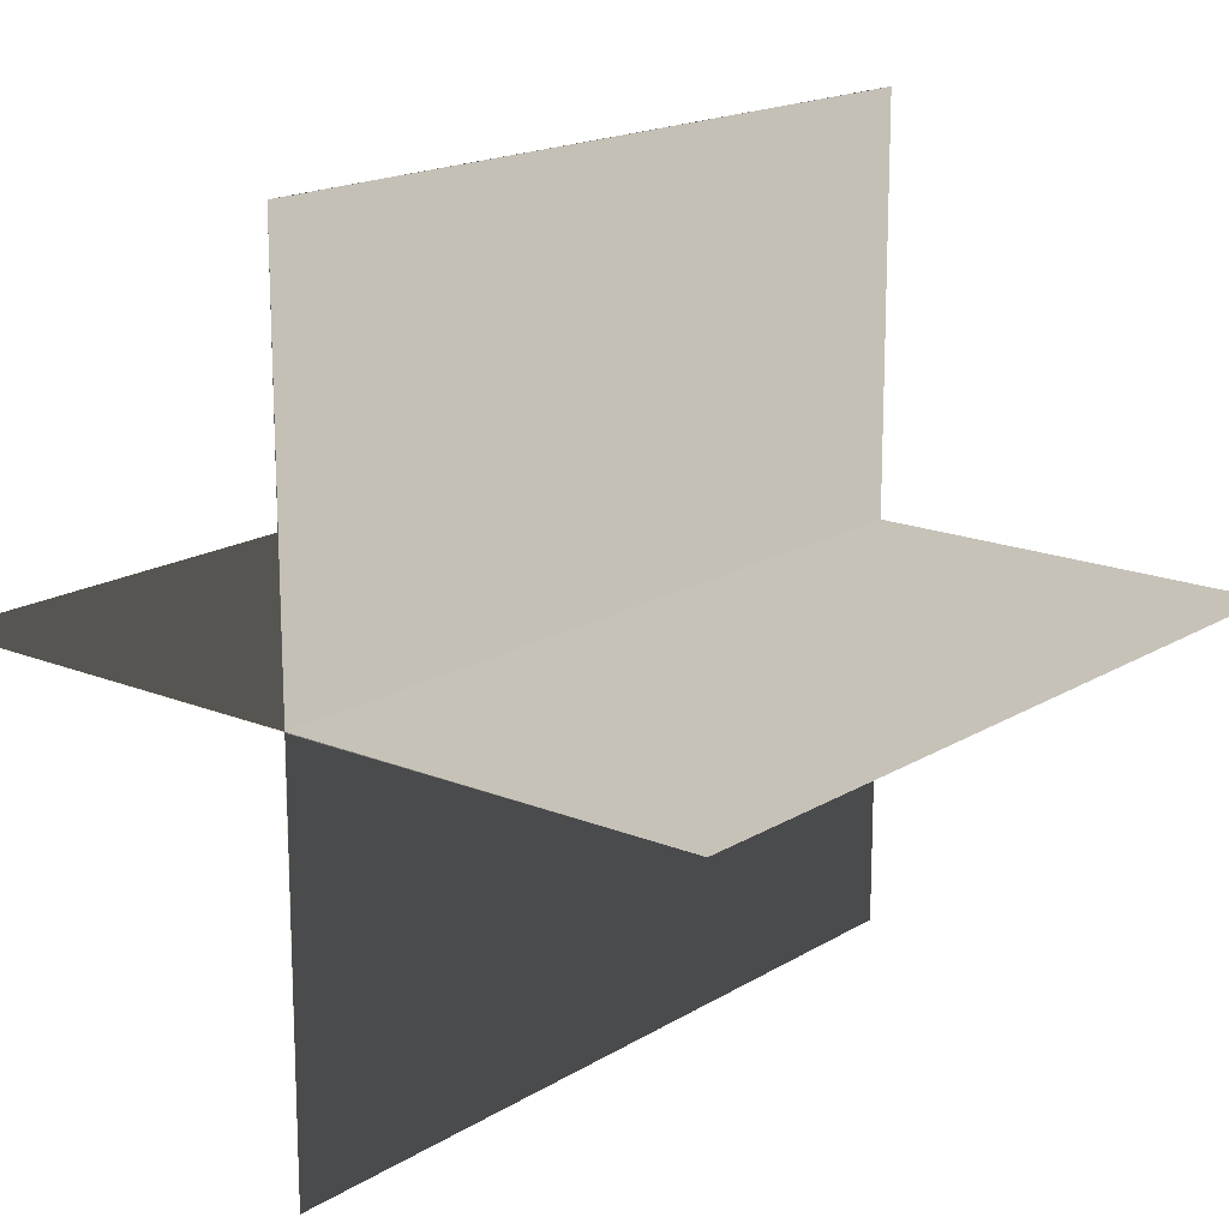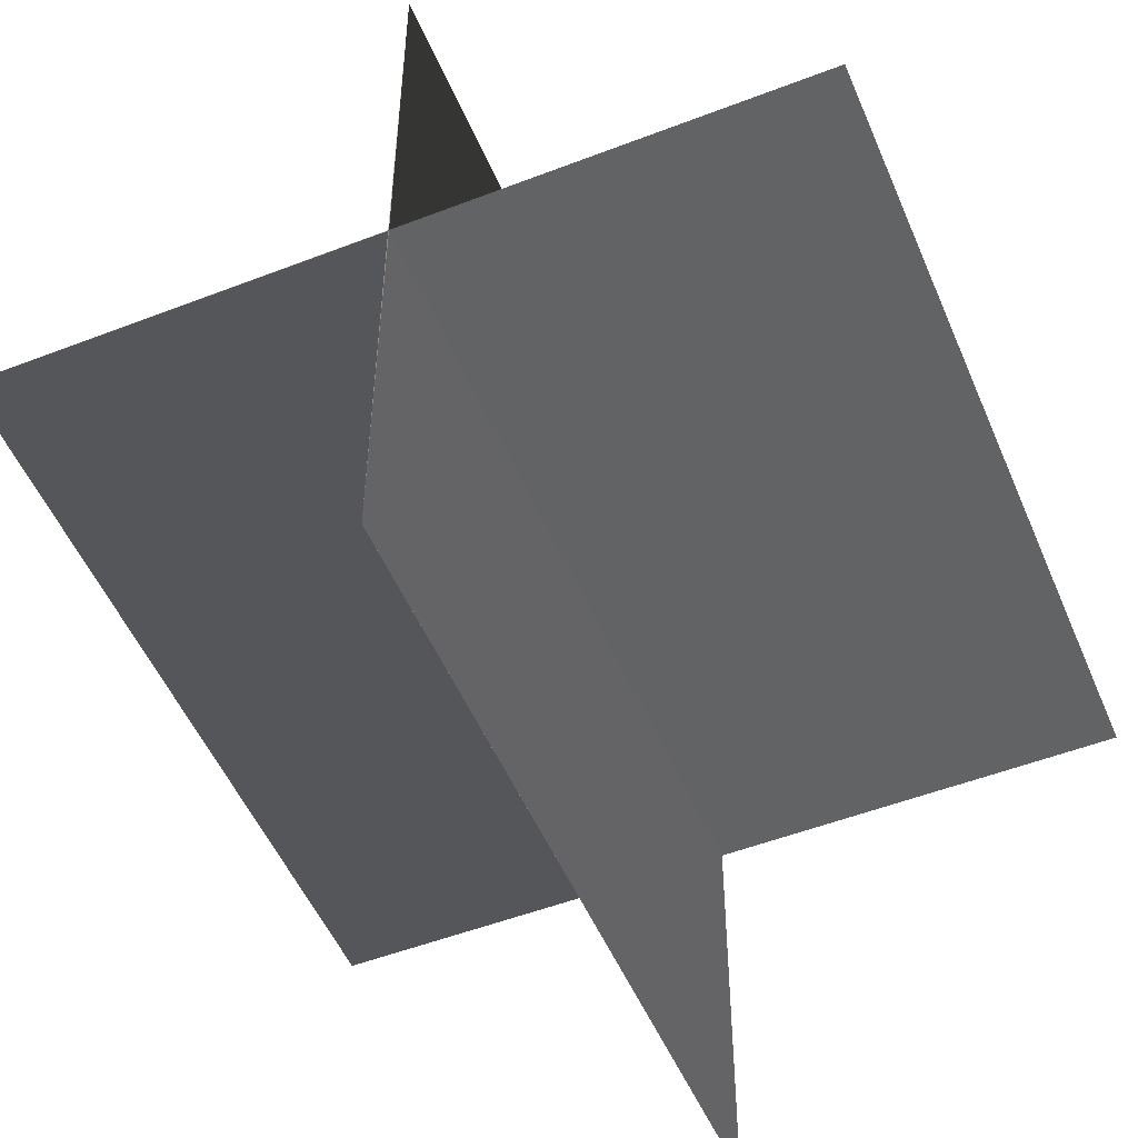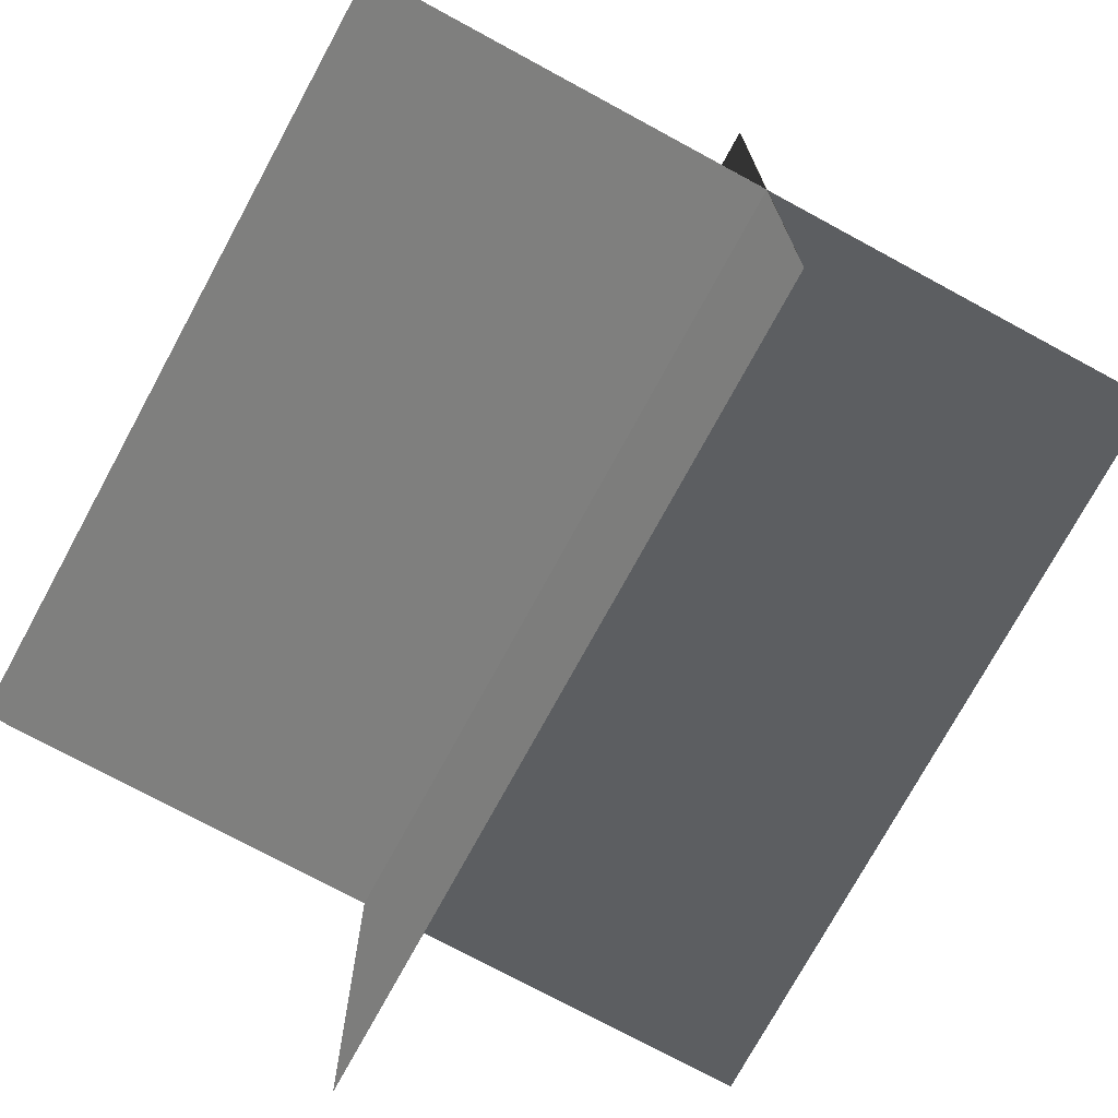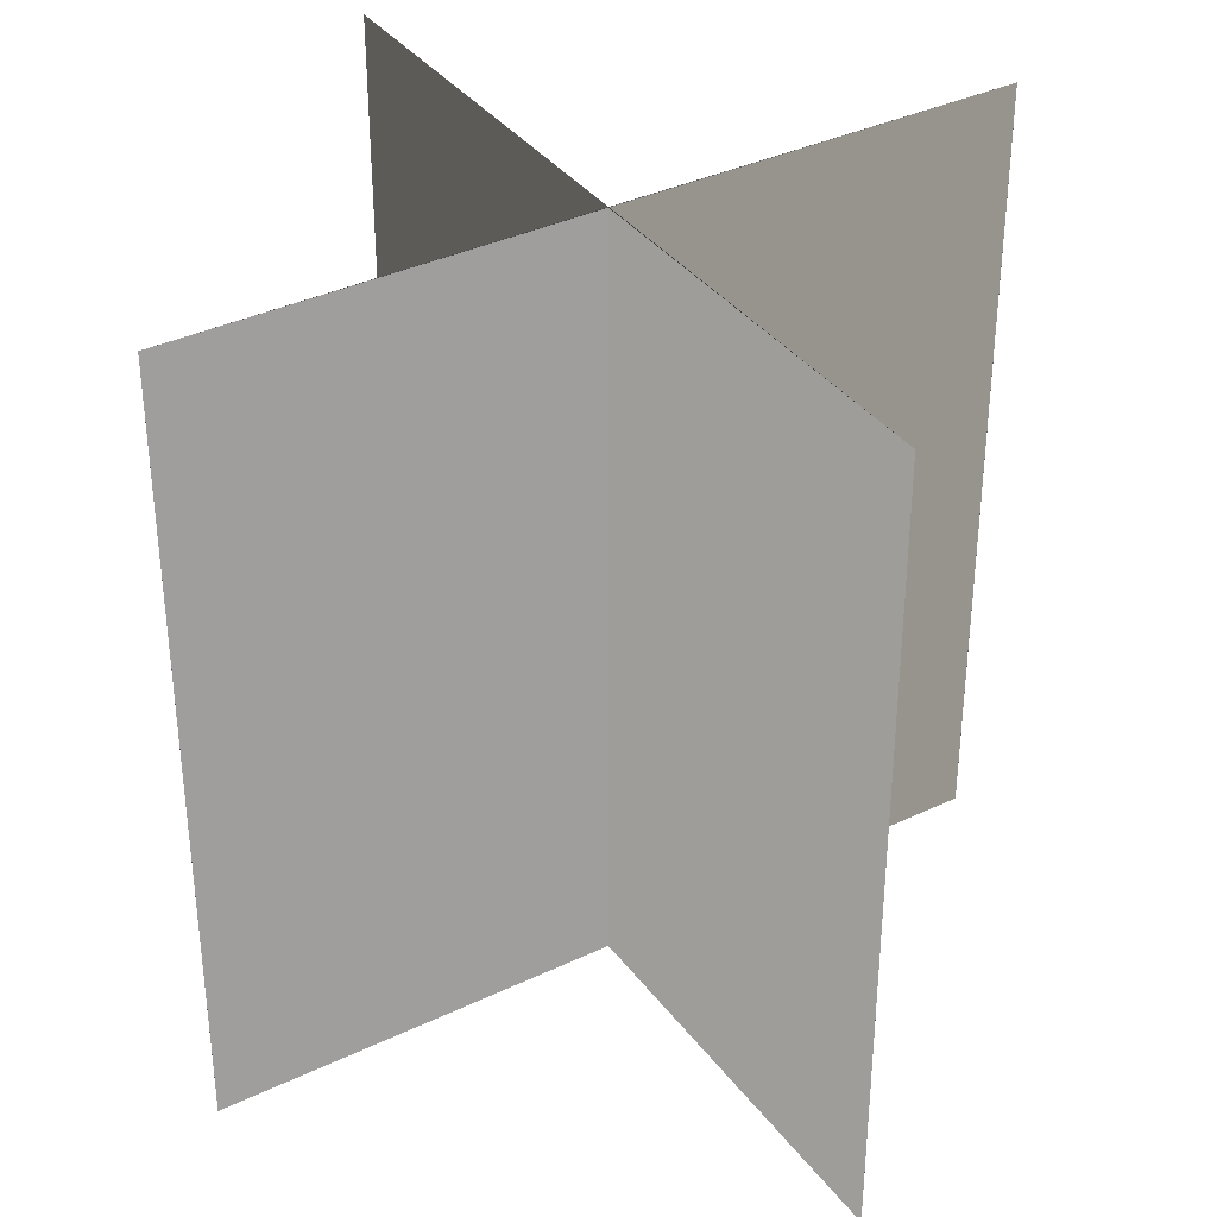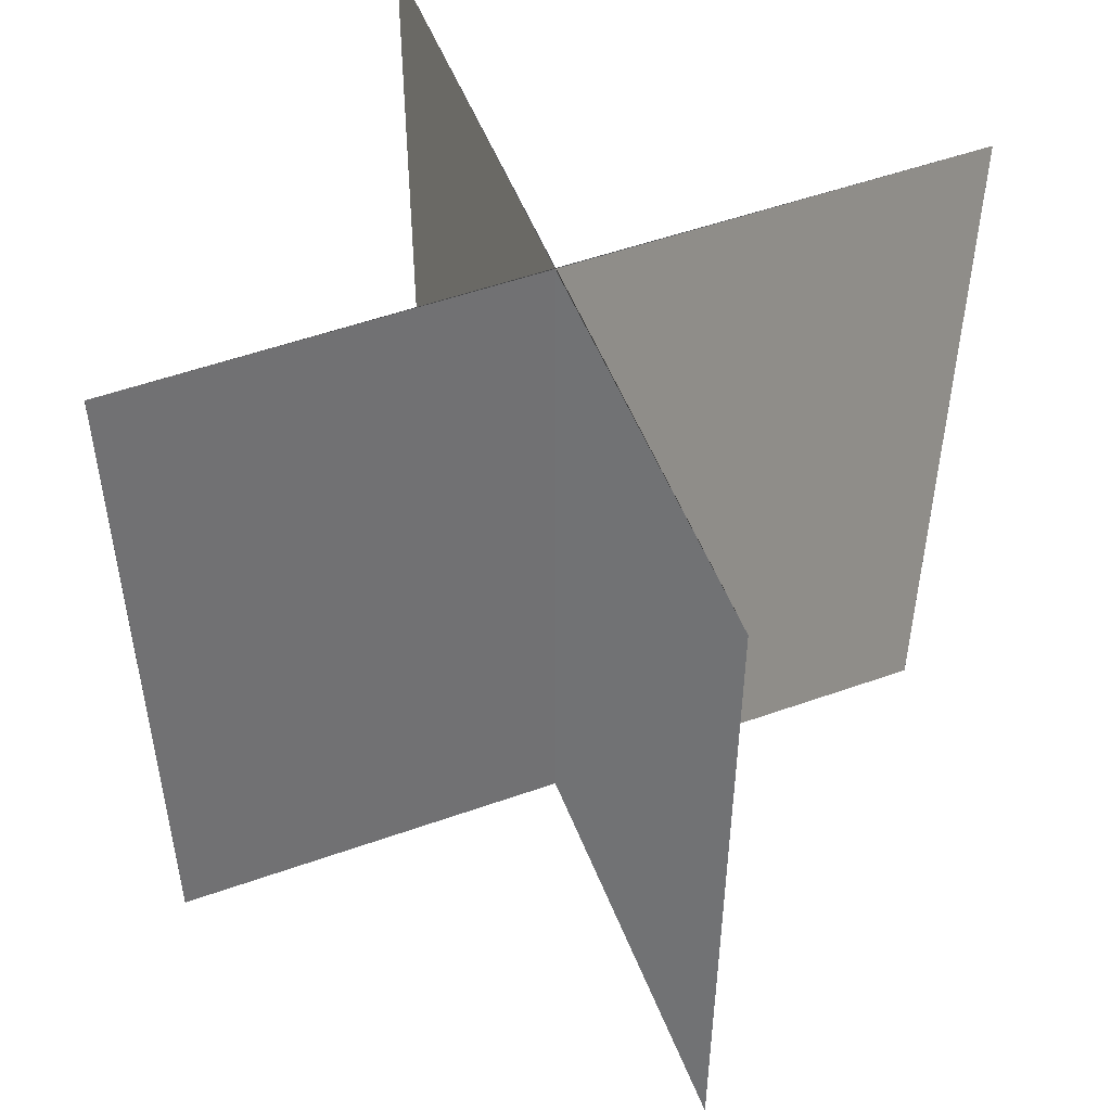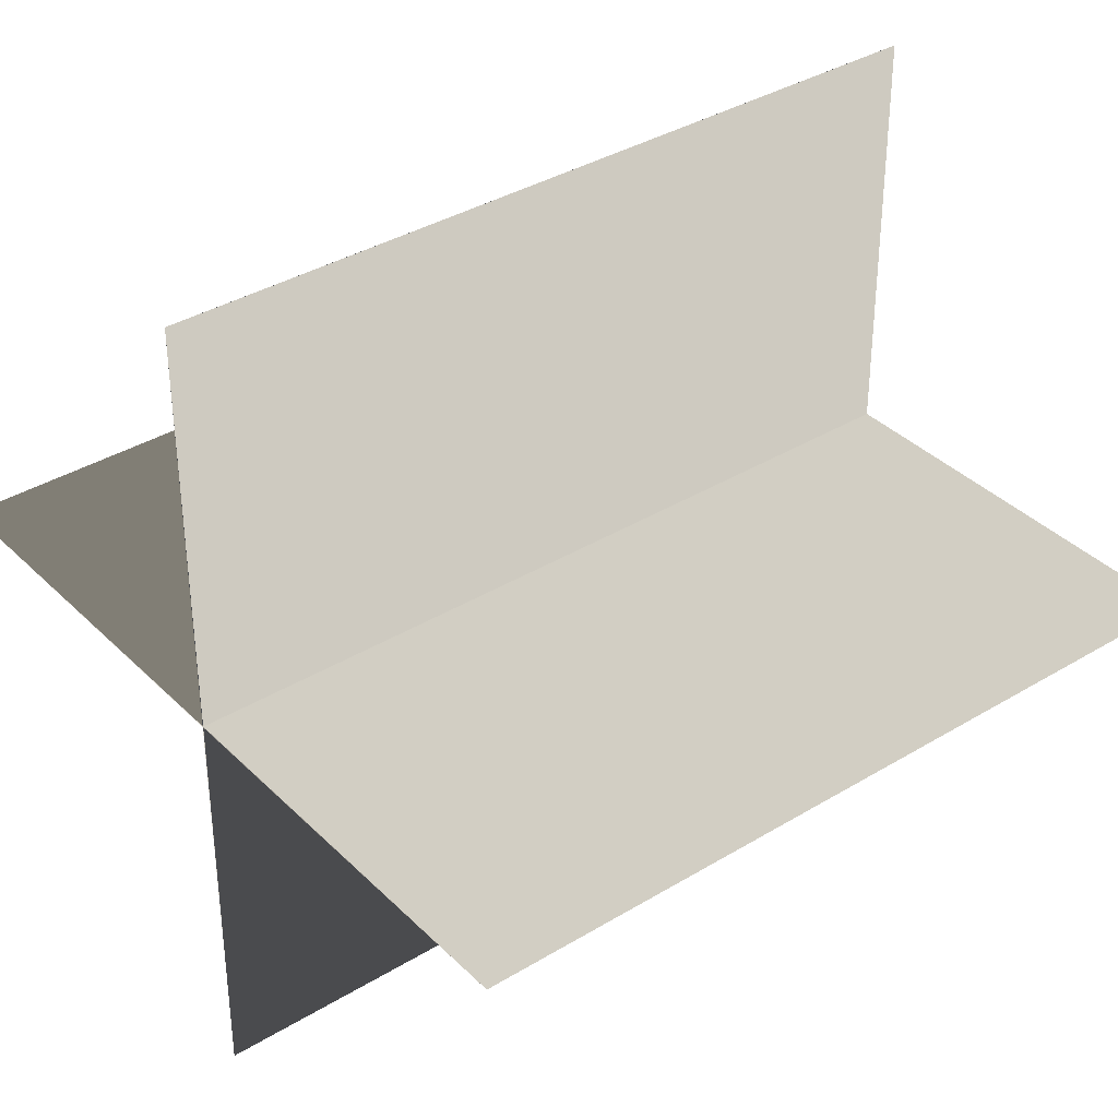
<metadata>
{"format":"obj","ext":"obj","renderer":"f3d","projection":"perspective","resolution":1024,"background":"white","views":[{"elev":17.1,"azim":39.5,"up":"+Z"},{"elev":-51.7,"azim":22.7,"up":"+Z"},{"elev":-74.3,"azim":-28.5,"up":"+Z"},{"elev":36.5,"azim":58.1,"up":"+Y"},{"elev":52.4,"azim":159.0,"up":"+Y"},{"elev":36.5,"azim":51.6,"up":"+Z"}]}
</metadata>
<code>
v -5.162 0 0
v 0 0 0.005
v -5.162 10 0
v 0 10 0.005
v 5.162 0 0
v 0 0 -0.005
v 5.162 10 0
v 0 10 -0.005
v 0 0 5.162
v 0.005 0 0
v 0 10 5.162
v 0.005 10 0
v 0 0 -5.162
v -0.005 0 0
v 0 10 -5.162
v -0.005 10 0
g CreateFan
f 1 2 4 3
f 5 6 8 7
f 5 7 4 2
f 1 3 8 6
f 9 10 12 11
f 13 14 16 15
f 13 15 12 10
f 9 11 16 14

</code>
